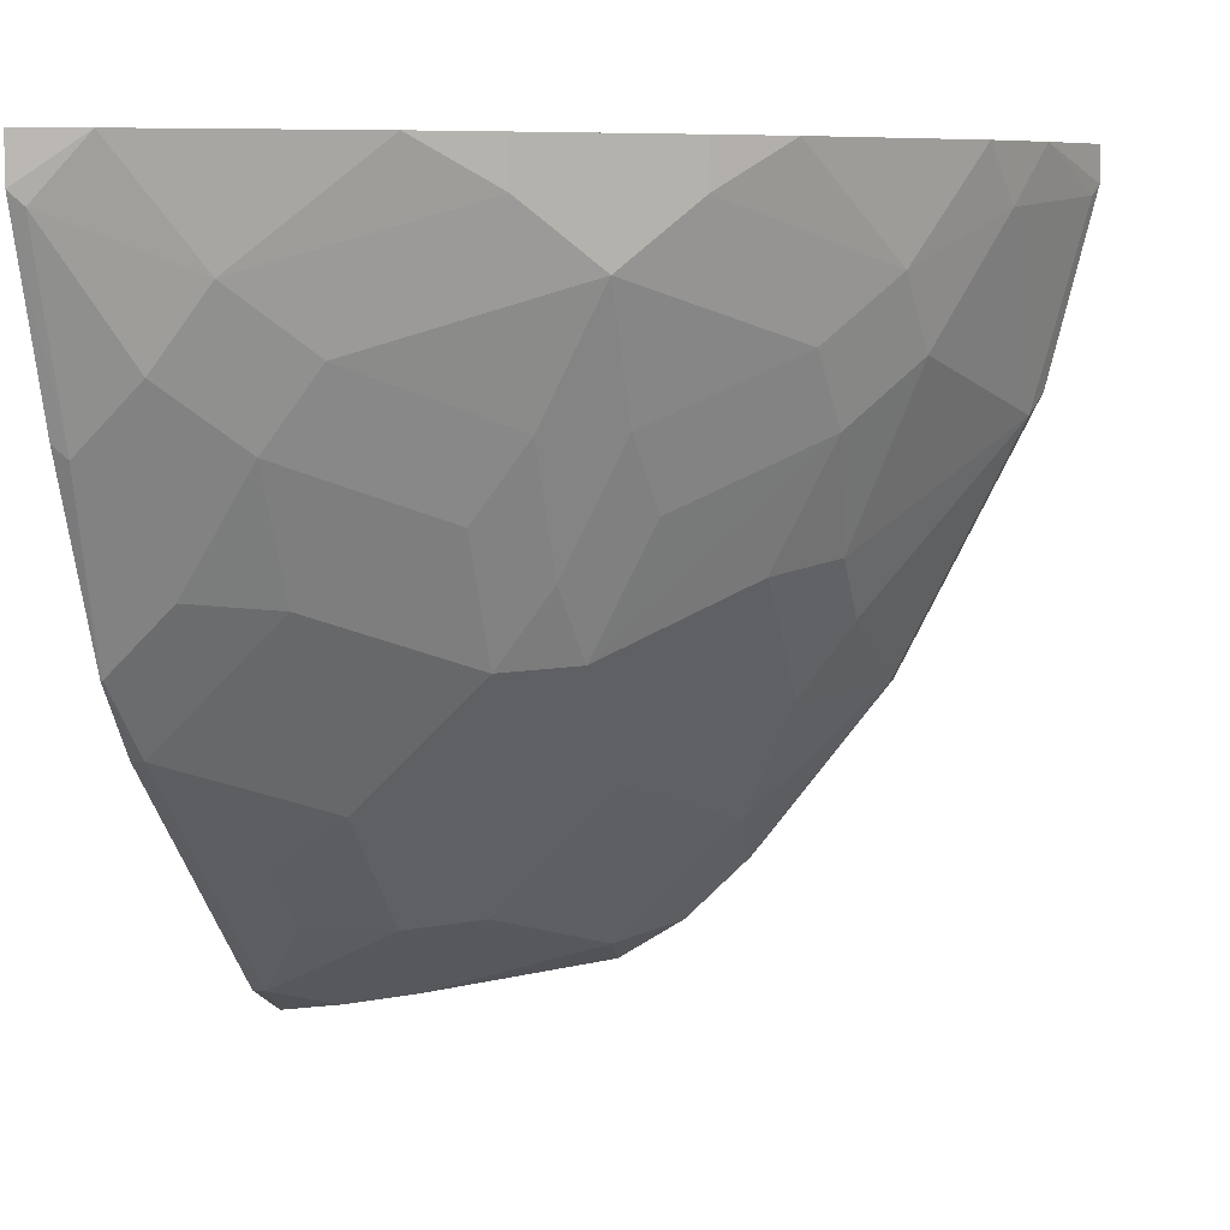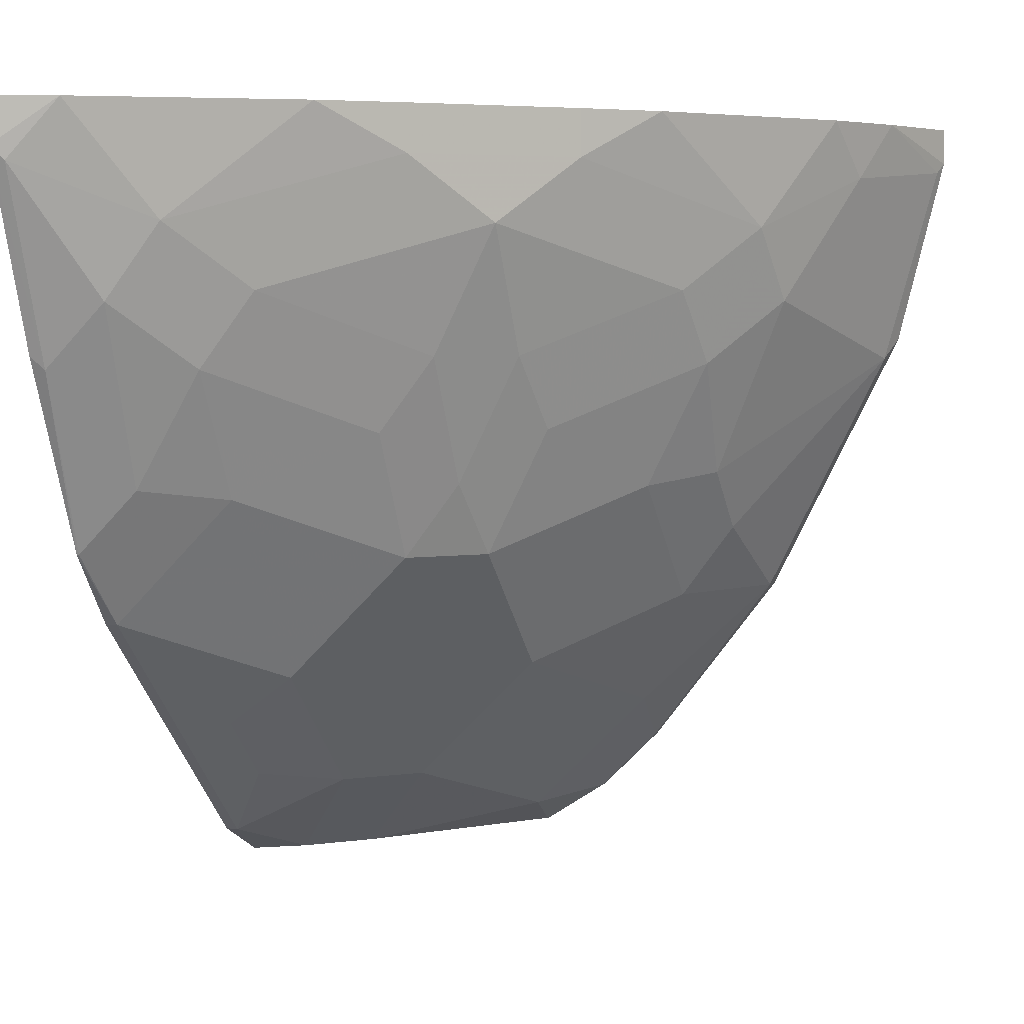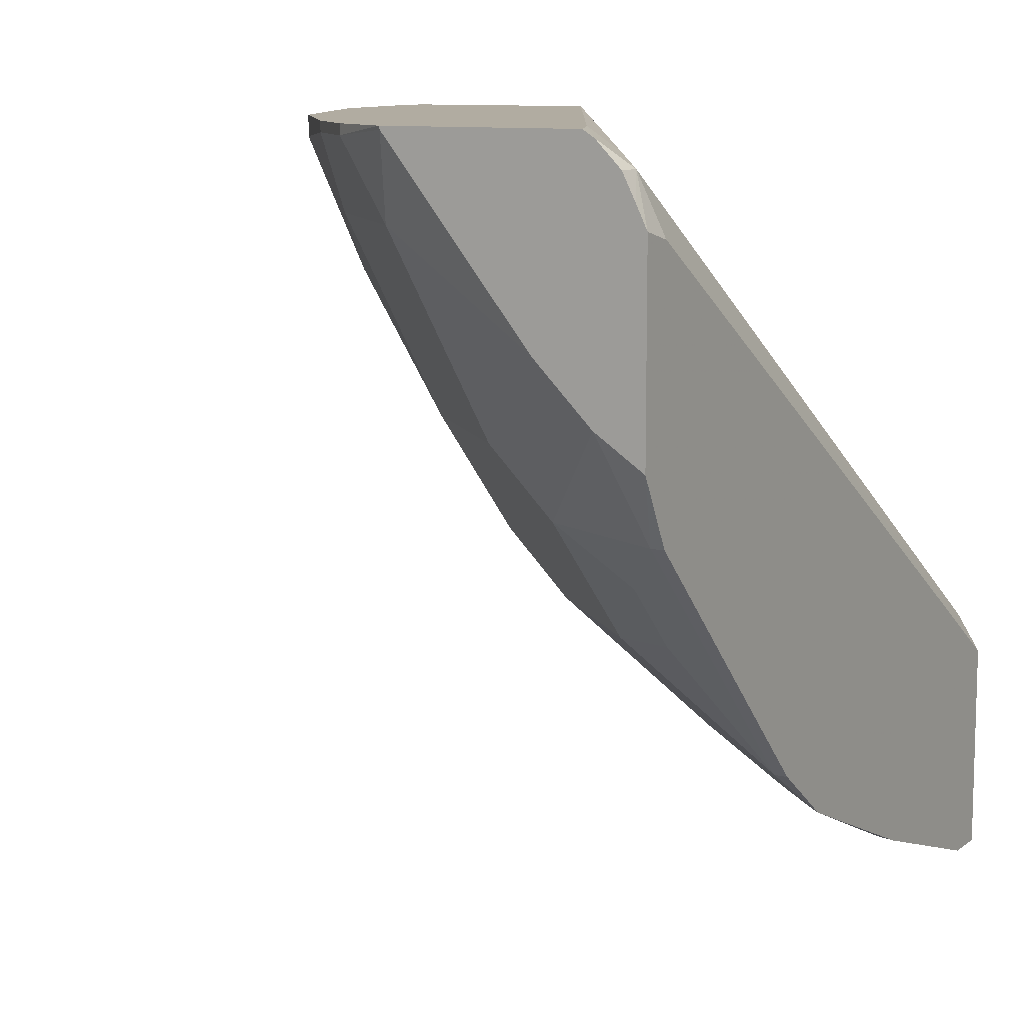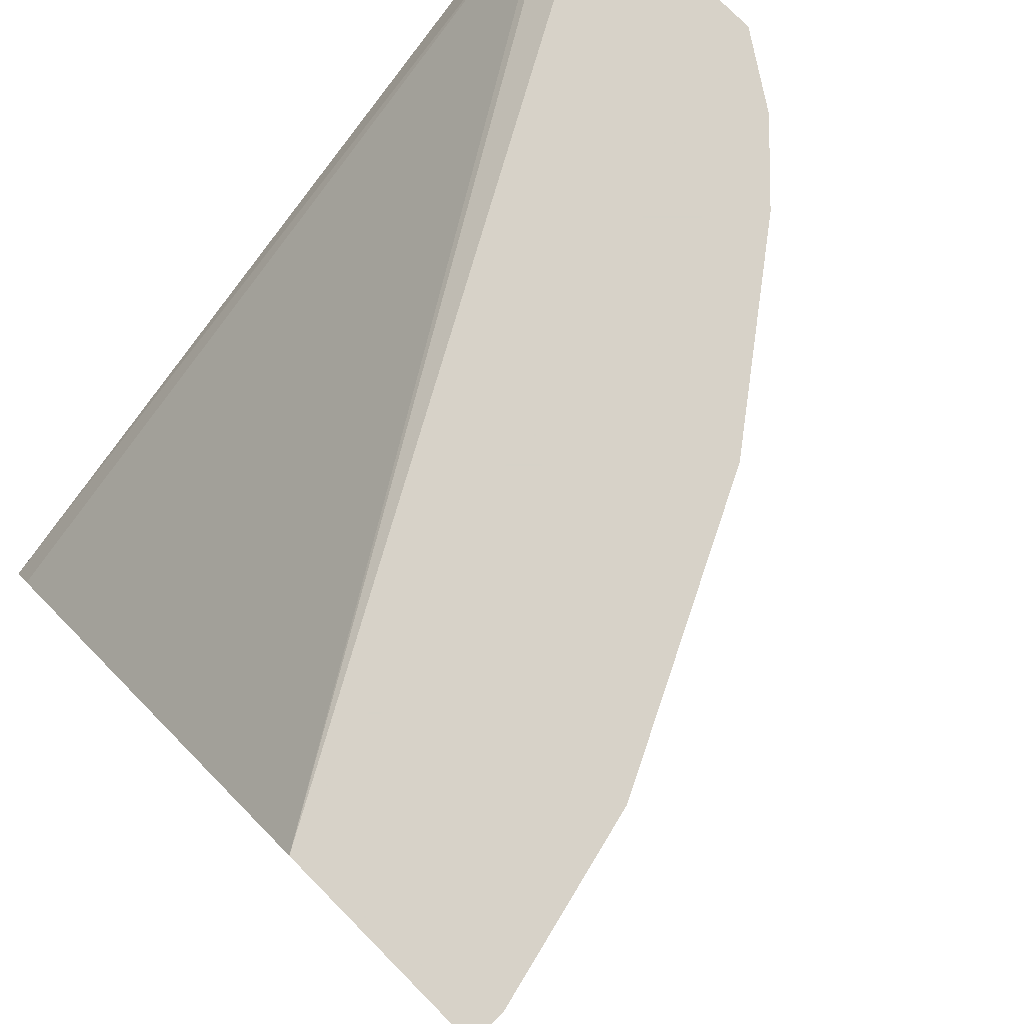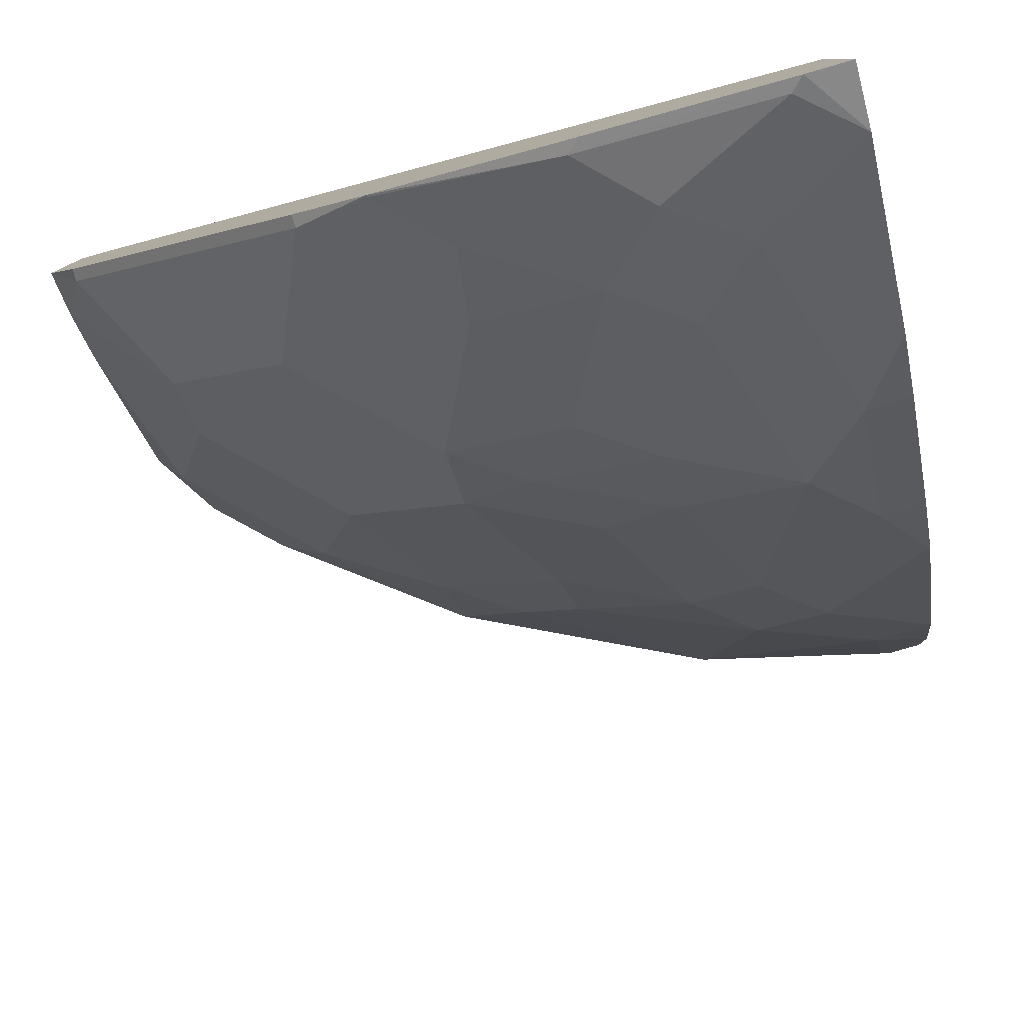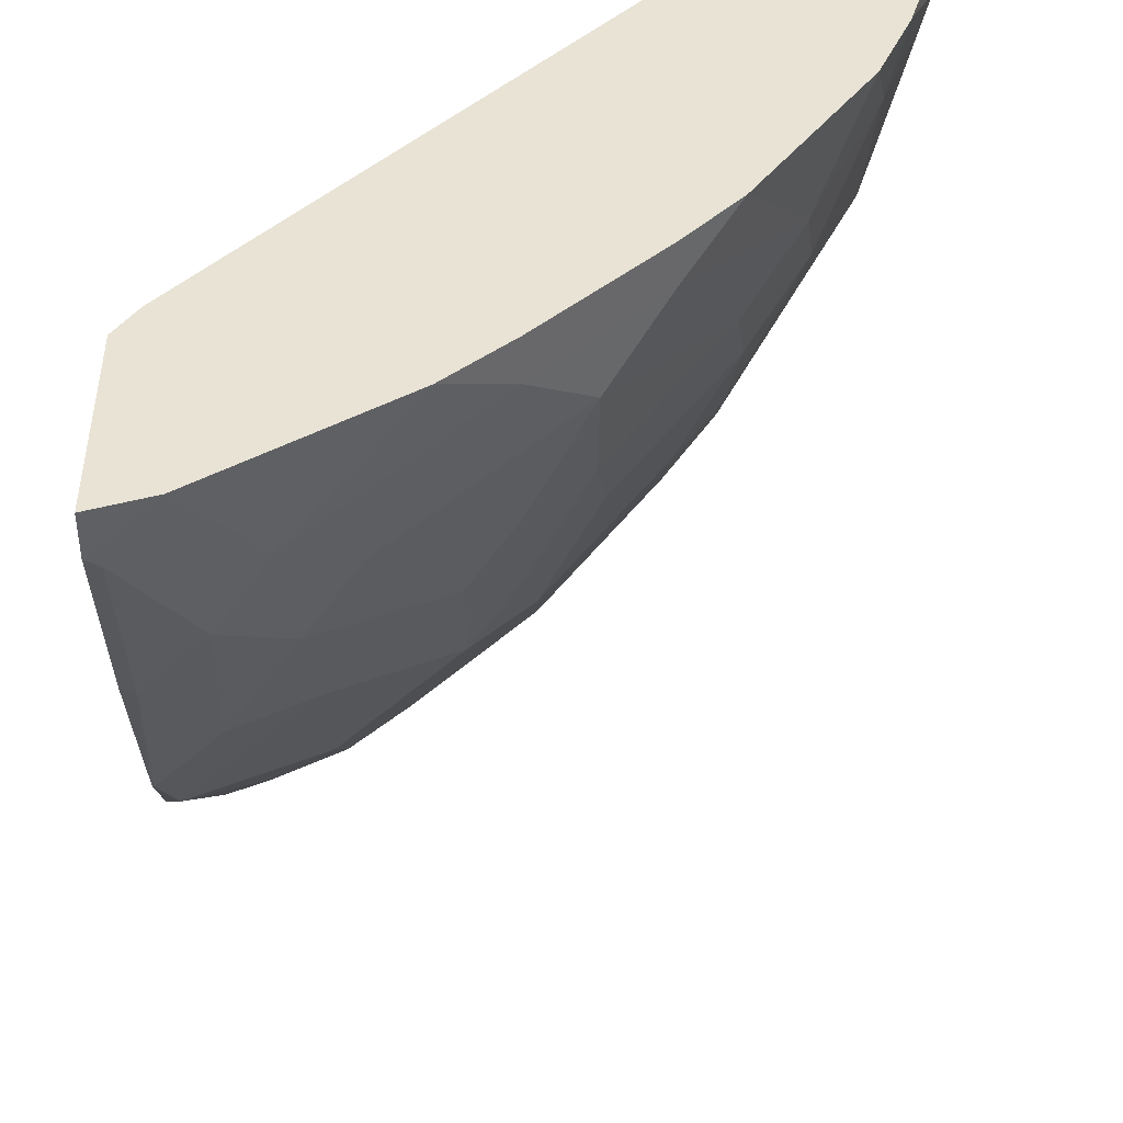
<metadata>
{"format":"obj","ext":"obj","renderer":"f3d","projection":"perspective","resolution":1024,"background":"white","views":[{"elev":7.6,"azim":-164.9,"up":"+Y"},{"elev":4.9,"azim":-159.2,"up":"+Y"},{"elev":10.2,"azim":30.2,"up":"+Z"},{"elev":77.4,"azim":-134.7,"up":"+Z"},{"elev":-79.8,"azim":106.1,"up":"+Z"},{"elev":41.2,"azim":179.3,"up":"+Y"}]}
</metadata>
<code>
v -0.7577 -0.1092 -0.3429
v -0.4476 -0.1092 -0.6994
v -0.8986 -0.1092 -0.3429
v -0.4964 -0.5802 -0.3429
v -0.4826 -0.5665 -0.3567
v -0.4476 -0.6155 -0.3637
v -0.4323 -0.1092 -0.7239
v -0.8762 -0.1092 -0.4146
v -0.8986 -0.1331 -0.3429
v -0.471 -0.6317 -0.3429
v -0.4639 -0.6317 -0.3474
v -0.4476 -0.6317 -0.3637
v -0.4395 -0.6317 -0.38
v -0.4323 -0.6317 -0.395
v -0.4323 -0.6297 -0.3955
v -0.4323 -0.6102 -0.4004
v -0.4323 -0.1511 -0.6966
v -0.4323 -0.1092 -0.8645
v -0.851 -0.1092 -0.4734
v -0.8602 -0.1469 -0.4407
v -0.8952 -0.1399 -0.3497
v -0.8602 -0.2728 -0.3567
v -0.8671 -0.259 -0.3429
v -0.5976 -0.6317 -0.3429
v -0.4323 -0.6317 -0.5224
v -0.4323 -0.1385 -0.8645
v -0.4734 -0.1092 -0.851
v -0.7671 -0.1092 -0.5993
v -0.8113 -0.1819 -0.5176
v -0.8183 -0.2308 -0.4826
v -0.7693 -0.3497 -0.4756
v -0.7693 -0.3916 -0.4337
v -0.8183 -0.3567 -0.3567
v -0.8252 -0.343 -0.3429
v -0.5969 -0.6317 -0.3451
v -0.6435 -0.6015 -0.3429
v -0.6435 -0.6015 -0.3497
v -0.4323 -0.6085 -0.5665
v -0.4639 -0.6317 -0.5013
v -0.4407 -0.6085 -0.5665
v -0.4407 -0.1469 -0.8602
v -0.4323 -0.2644 -0.8225
v -0.4407 -0.2728 -0.8183
v -0.5993 -0.1092 -0.7671
v -0.5176 -0.1819 -0.8113
v -0.7274 -0.1092 -0.6434
v -0.7274 -0.1399 -0.6434
v -0.6854 -0.1819 -0.6854
v -0.7693 -0.2238 -0.5596
v -0.8043 -0.2168 -0.5106
v -0.7763 -0.2728 -0.5246
v -0.7344 -0.3567 -0.5246
v -0.7344 -0.4406 -0.4407
v -0.7763 -0.4406 -0.3567
v -0.7832 -0.4269 -0.3429
v -0.5013 -0.6317 -0.4639
v -0.6085 -0.6085 -0.3987
v -0.6854 -0.5595 -0.3429
v -0.6854 -0.5595 -0.3497
v -0.6505 -0.5665 -0.3987
v -0.4323 -0.5161 -0.6588
v -0.4826 -0.6317 -0.4826
v -0.5246 -0.5665 -0.5665
v -0.4756 -0.5595 -0.6015
v -0.4407 -0.4826 -0.6924
v -0.4826 -0.2308 -0.8183
v -0.4323 -0.3919 -0.7696
v -0.4337 -0.3916 -0.7693
v -0.4756 -0.3497 -0.7693
v -0.6435 -0.1092 -0.7274
v -0.6435 -0.1399 -0.7274
v -0.5595 -0.2238 -0.7693
v -0.6435 -0.2658 -0.6854
v -0.6435 -0.3497 -0.6434
v -0.6854 -0.2658 -0.6434
v -0.6924 -0.3147 -0.6085
v -0.6505 -0.3986 -0.6085
v -0.6505 -0.4826 -0.5246
v -0.6924 -0.5245 -0.3987
v -0.7763 -0.4406 -0.3429
v -0.5665 -0.5665 -0.5246
v -0.4323 -0.449 -0.7259
v -0.6085 -0.4826 -0.5665
v -0.5246 -0.4826 -0.6504
v -0.4756 -0.5175 -0.6434
v -0.4407 -0.4406 -0.7344
v -0.5246 -0.2728 -0.7763
v -0.4323 -0.4406 -0.7344
v -0.5246 -0.3567 -0.7344
v -0.6085 -0.3147 -0.6924
v -0.6085 -0.3986 -0.6504
f 44 71 70
f 44 45 71
f 45 66 87
f 45 87 72
f 45 72 71
f 46 70 71
f 46 71 47
f 47 71 48
f 49 75 76
f 48 73 74
f 48 74 75
f 48 75 49
f 48 71 72
f 49 76 51
f 49 51 50
f 51 76 77
f 43 69 66
f 51 77 52
f 48 72 73
f 43 68 69
f 36 58 59
f 42 67 43
f 52 77 78
f 31 51 52
f 32 53 54
f 32 54 33
f 33 54 55
f 33 55 34
f 35 37 57
f 35 57 56
f 36 59 37
f 37 59 60
f 37 60 57
f 38 40 61
f 39 62 63
f 39 63 40
f 40 63 64
f 40 64 65
f 40 65 61
f 41 43 66
f 41 66 45
f 43 67 68
f 52 78 53
f 72 90 73
f 53 79 54
f 67 86 68
f 68 86 69
f 69 86 89
f 69 89 87
f 72 87 90
f 73 90 74
f 74 91 77
f 74 77 76
f 74 76 75
f 89 91 90
f 74 90 91
f 77 91 83
f 77 83 78
f 82 86 88
f 84 91 89
f 84 89 86
f 84 86 85
f 87 89 90
f 31 53 32
f 67 88 86
f 53 78 79
f 66 69 87
f 64 86 65
f 54 80 55
f 54 79 59
f 54 59 58
f 54 58 80
f 56 57 81
f 56 81 62
f 57 60 81
f 59 79 60
f 60 79 78
f 60 78 81
f 61 65 82
f 62 81 63
f 63 81 78
f 63 78 83
f 63 83 91
f 63 91 84
f 63 84 64
f 64 84 85
f 64 85 86
f 65 86 82
f 31 52 53
f 1 19 8
f 30 50 51
f 3 8 9
f 4 10 11
f 4 11 6
f 4 6 5
f 6 11 12
f 6 12 13
f 6 13 14
f 6 14 15
f 2 6 7
f 6 15 16
f 6 17 7
f 7 17 16
f 7 16 15
f 7 15 14
f 7 14 25
f 7 25 38
f 7 38 61
f 7 61 82
f 6 16 17
f 1 6 2
f 1 5 6
f 1 4 5
f 30 51 31
f 1 2 7
f 1 7 18
f 1 18 27
f 1 27 44
f 1 44 70
f 1 70 46
f 1 46 28
f 1 28 19
f 1 3 9
f 1 9 23
f 1 23 34
f 1 34 55
f 1 55 80
f 1 80 58
f 1 58 36
f 1 36 24
f 1 24 10
f 1 10 4
f 7 82 88
f 7 88 67
f 1 8 3
f 7 42 26
f 22 32 33
f 22 33 34
f 22 34 23
f 24 36 37
f 24 37 35
f 25 39 40
f 25 40 38
f 26 41 27
f 22 31 32
f 29 50 30
f 27 41 45
f 27 45 44
f 28 46 47
f 28 47 29
f 29 47 48
f 29 48 49
f 29 49 50
f 7 67 42
f 26 43 41
f 22 30 31
f 26 42 43
f 20 30 22
f 7 26 18
f 20 22 21
f 8 19 20
f 8 20 21
f 8 21 9
f 9 21 22
f 10 24 35
f 10 35 56
f 10 56 62
f 10 62 39
f 9 22 23
f 10 39 25
f 20 29 30
f 19 28 29
f 18 26 27
f 10 12 11
f 19 29 20
f 10 14 13
f 10 25 14
f 10 13 12

</code>
